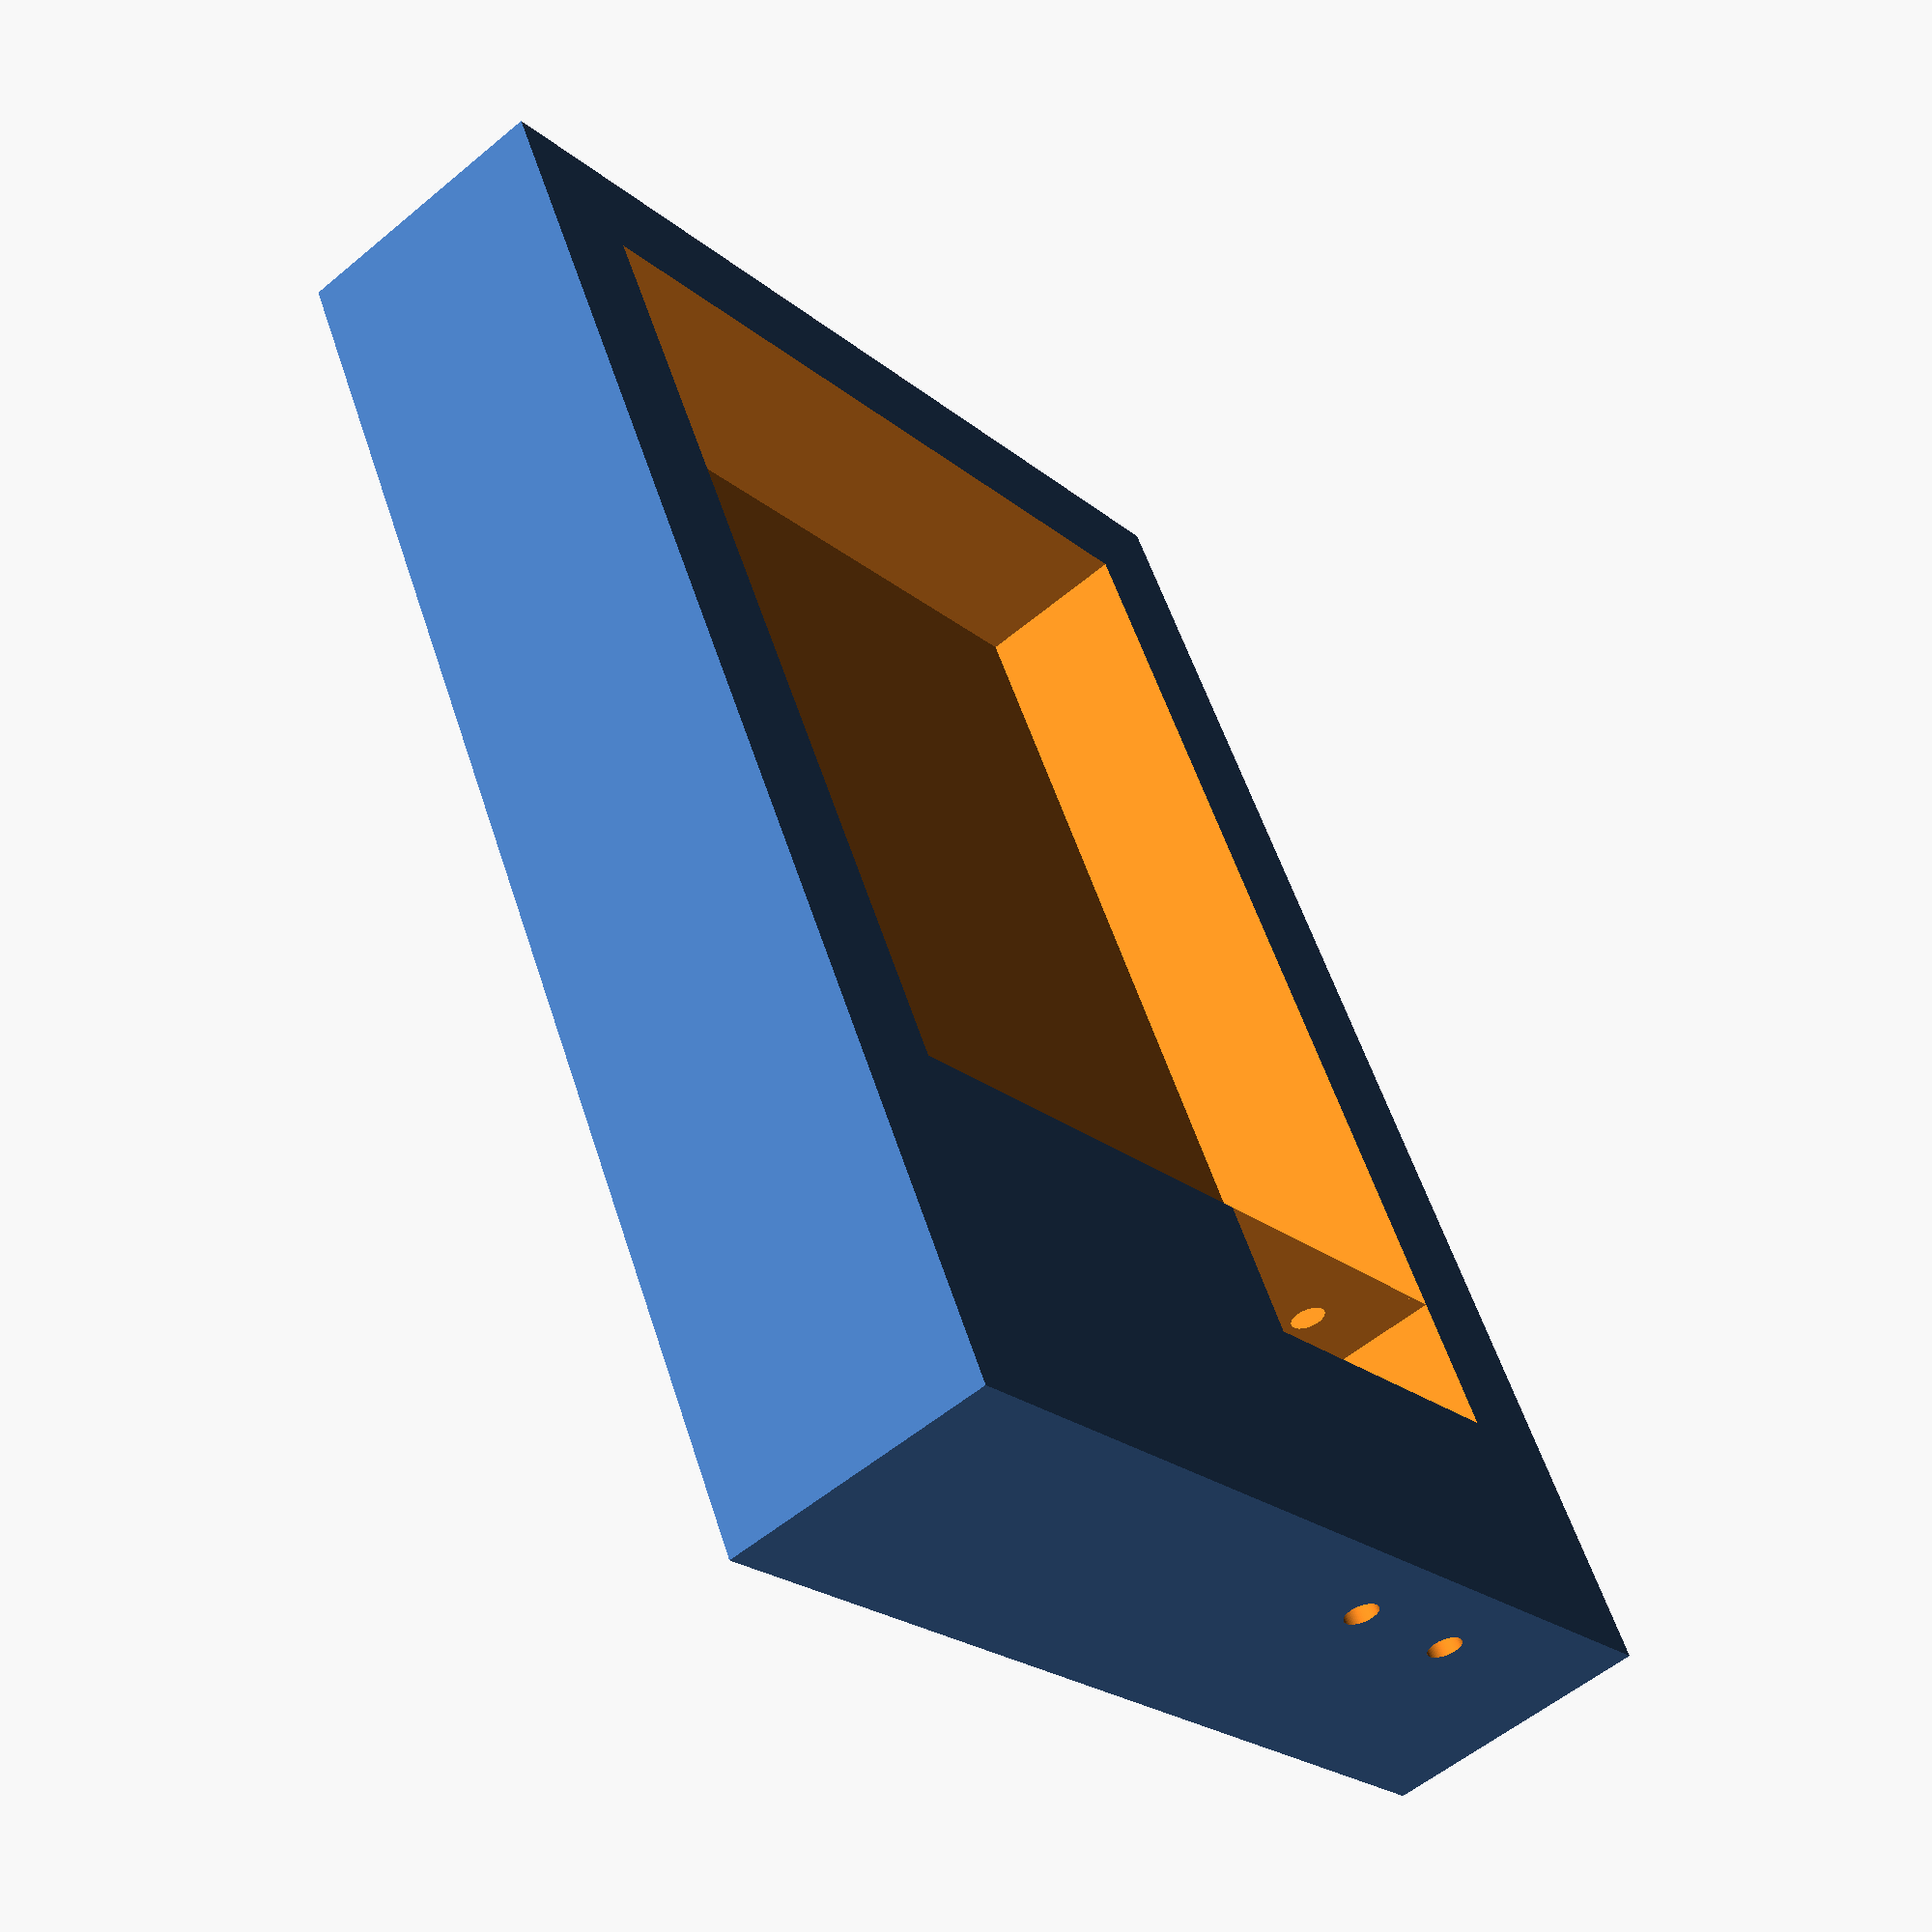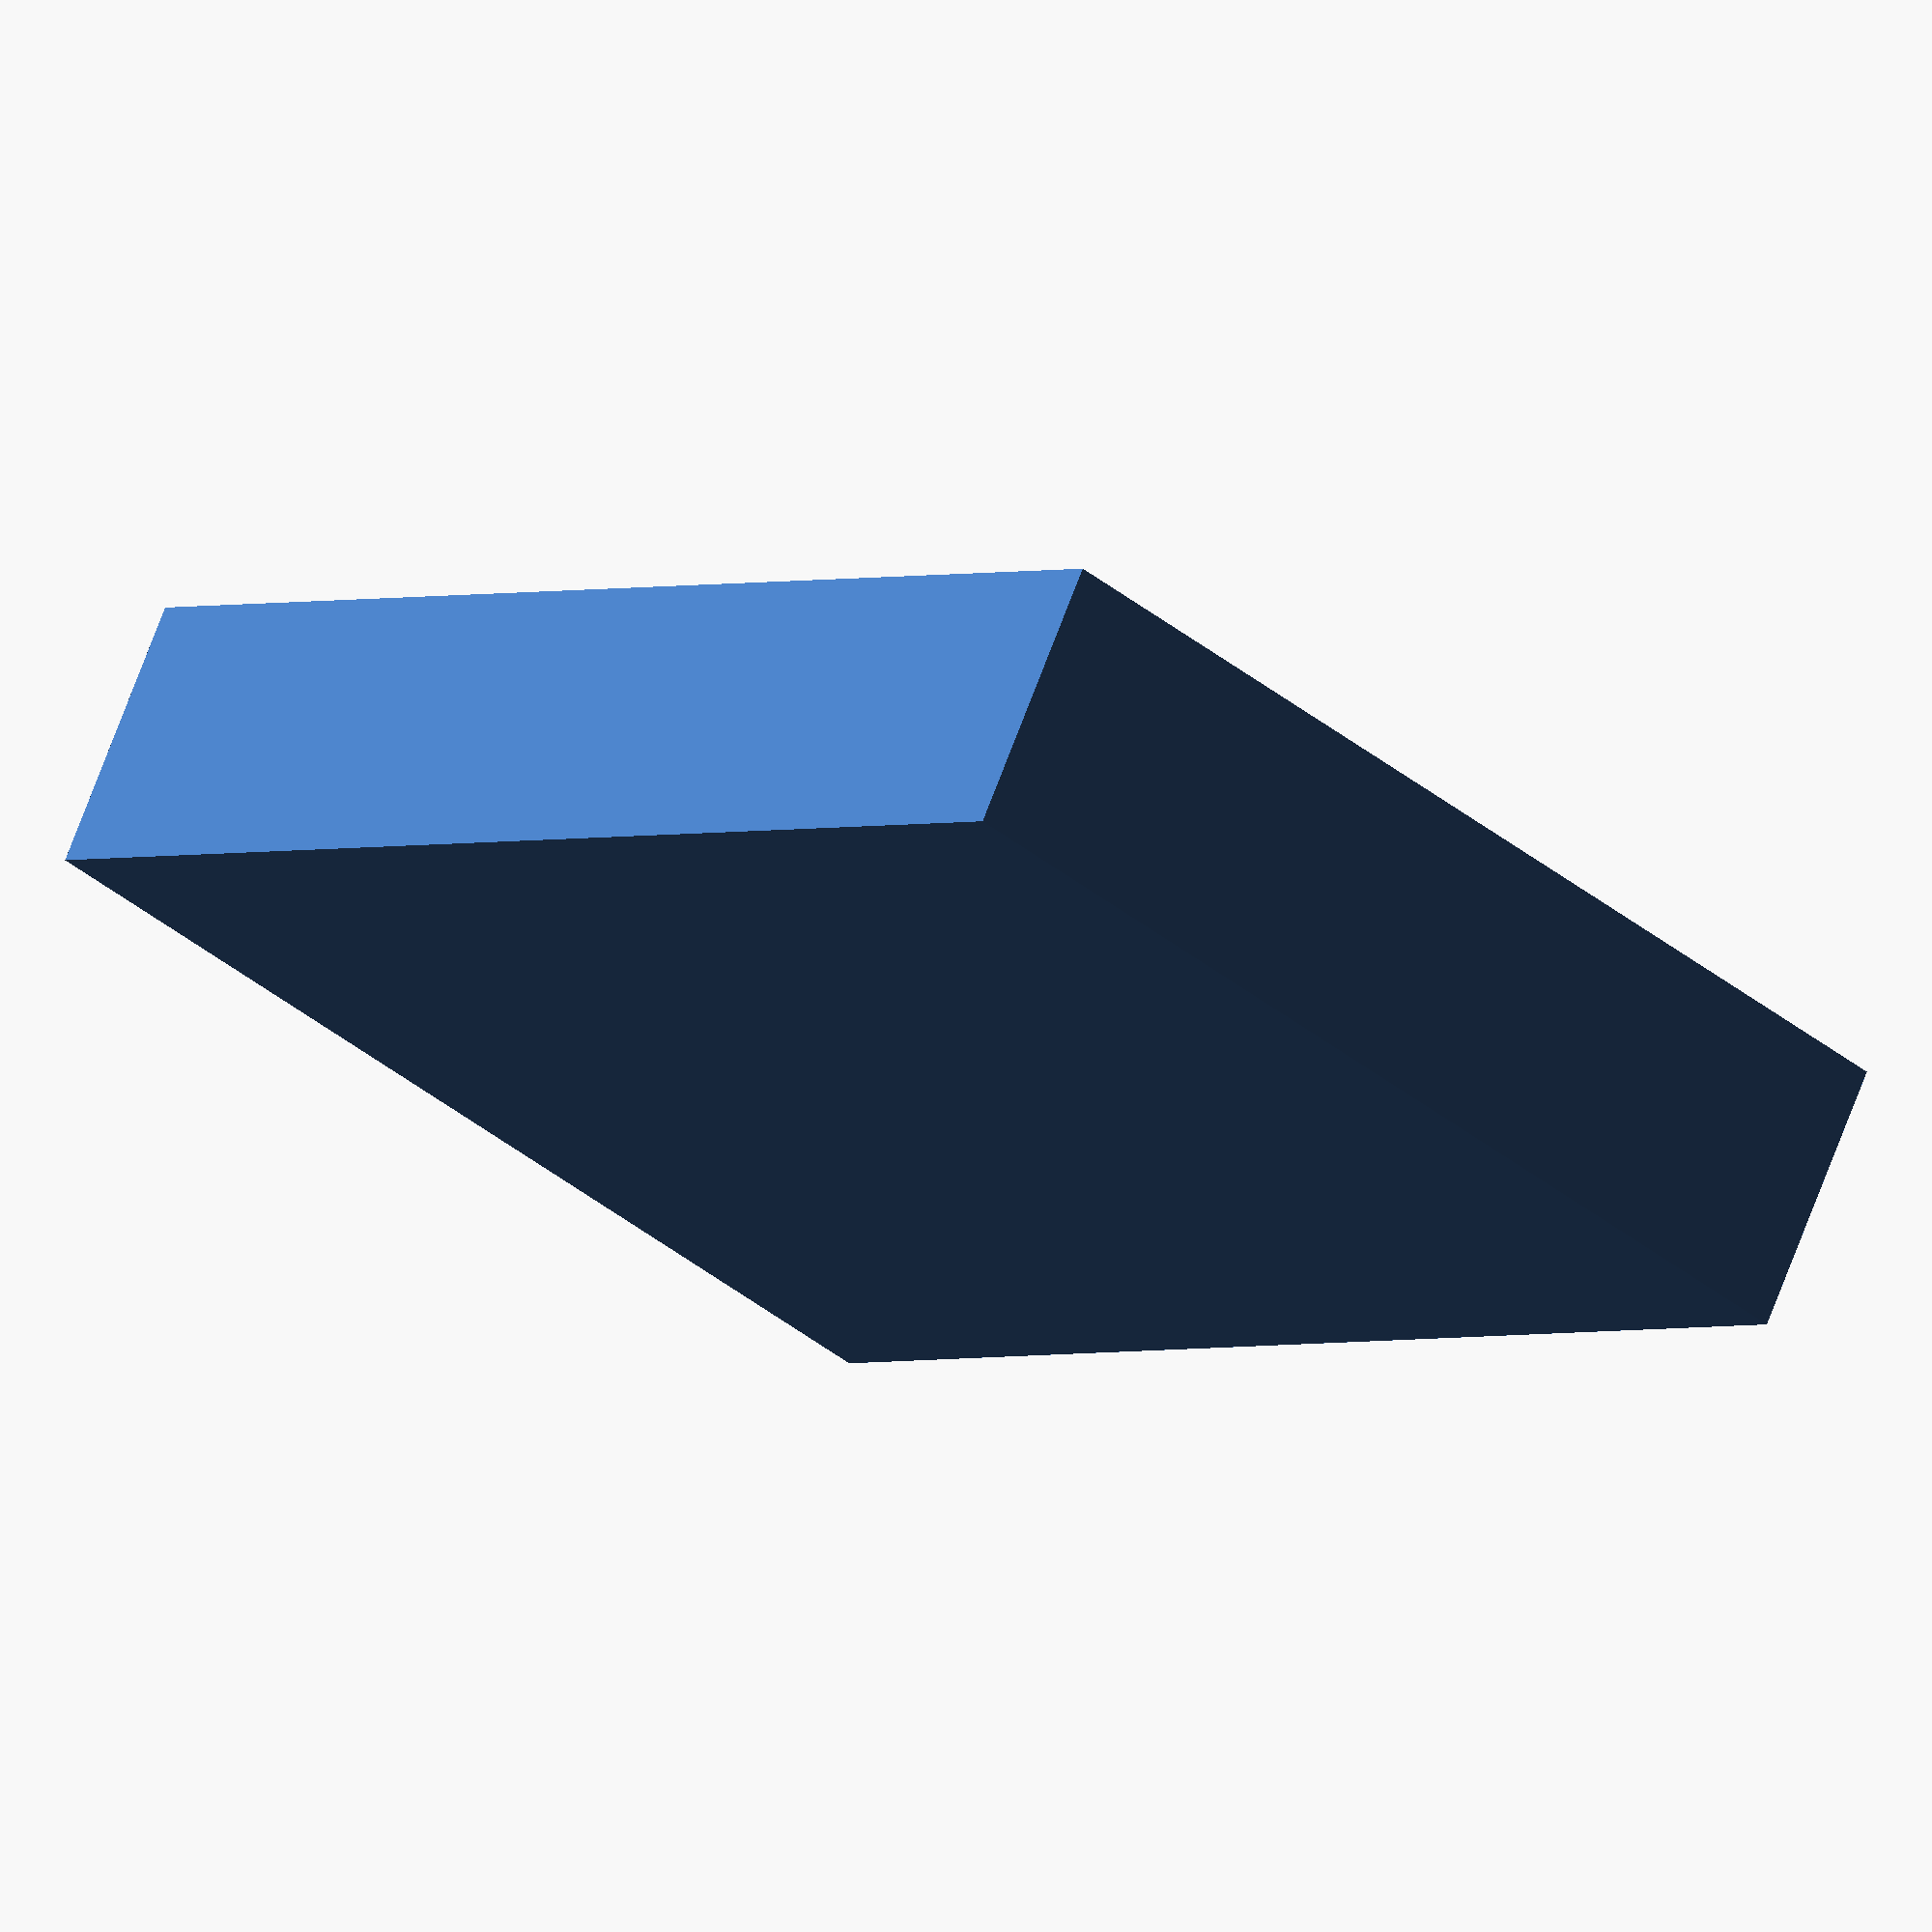
<openscad>
/* [Battery Size] */

Battery_Length = 42;
Battery_Width = 35;
Battery_Height = 7;

Battery_Slop = 0.5;

/* [Contact Positioning] */

Contact_Height = 3.5; // [1:0.1:10]
Contact1_Offset = 4.75;
Contact2_Offset = 11.1;
Contact_Cutout = 15;

/* [Additional Details] */

Wall = 5;
Spring_Travel = 6;
Spring_Diameter = 1.5;
Cradle_Height_Ratio = 0.9; // [0:0.1:1]

/* [Hidden] */

$fn = 64;

difference() {
    cube([Battery_Length + 3 * Wall + Spring_Travel, Battery_Width + 2 * Wall + Battery_Slop, Wall + Cradle_Height_Ratio * Battery_Height + Battery_Slop]);
    translate([2 * Wall + Spring_Travel, Wall + Battery_Slop/2, Wall]) 
        cube([Battery_Length + Battery_Slop, Battery_Width + Battery_Slop, Battery_Height + Battery_Slop]);
    translate([Wall * 2, Wall + Battery_Slop/2, Wall])
        cube([Spring_Travel, Contact_Cutout, Battery_Height + Battery_Slop]); 
    translate([-Wall, Wall + Contact1_Offset, Wall + Contact_Height])
        rotate([0, 90, 0])
            cylinder(d = Spring_Diameter, h = 6 * Wall);
    translate([-Wall, Wall + Contact2_Offset, Wall + Contact_Height])
        rotate([0, 90, 0])
            cylinder(d = Spring_Diameter, h = 6 * Wall);               
}

 
</openscad>
<views>
elev=236.7 azim=62.7 roll=229.0 proj=p view=solid
elev=108.4 azim=49.8 roll=339.4 proj=o view=solid
</views>
